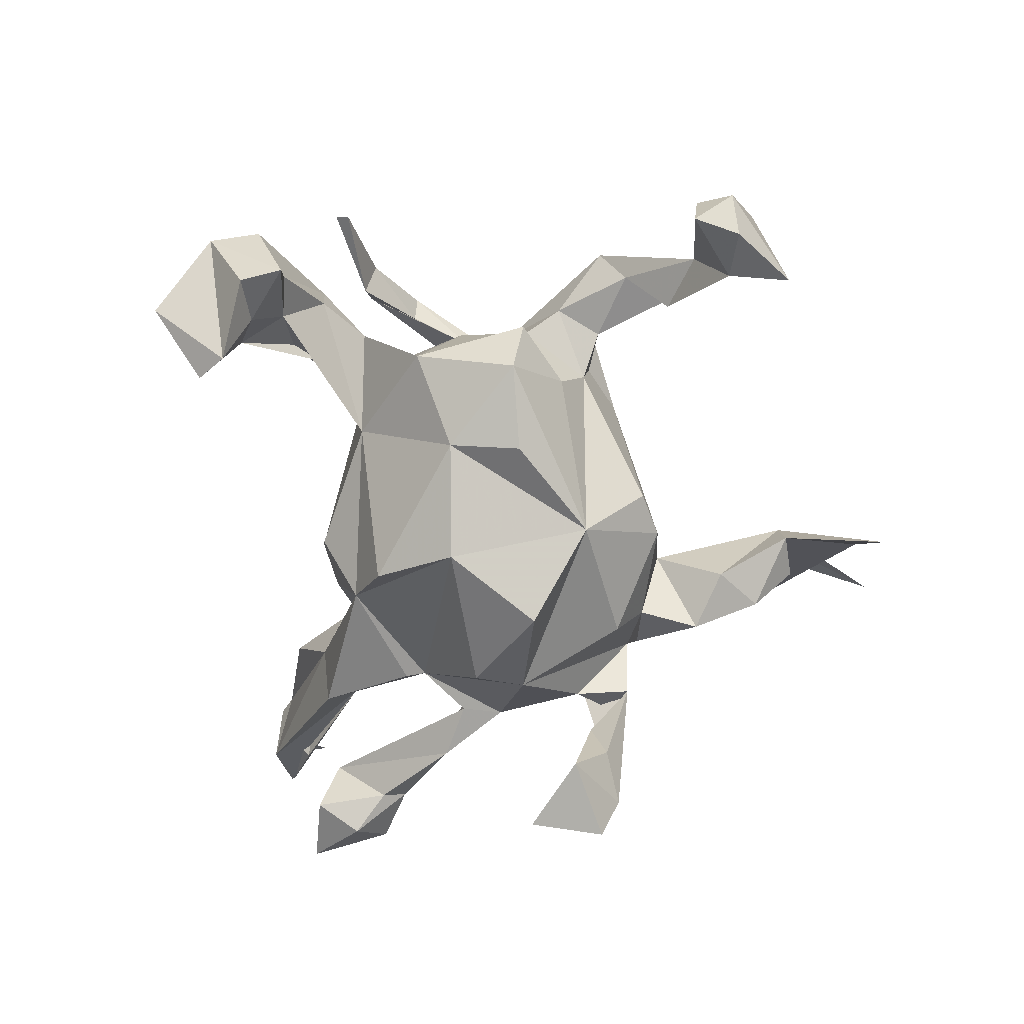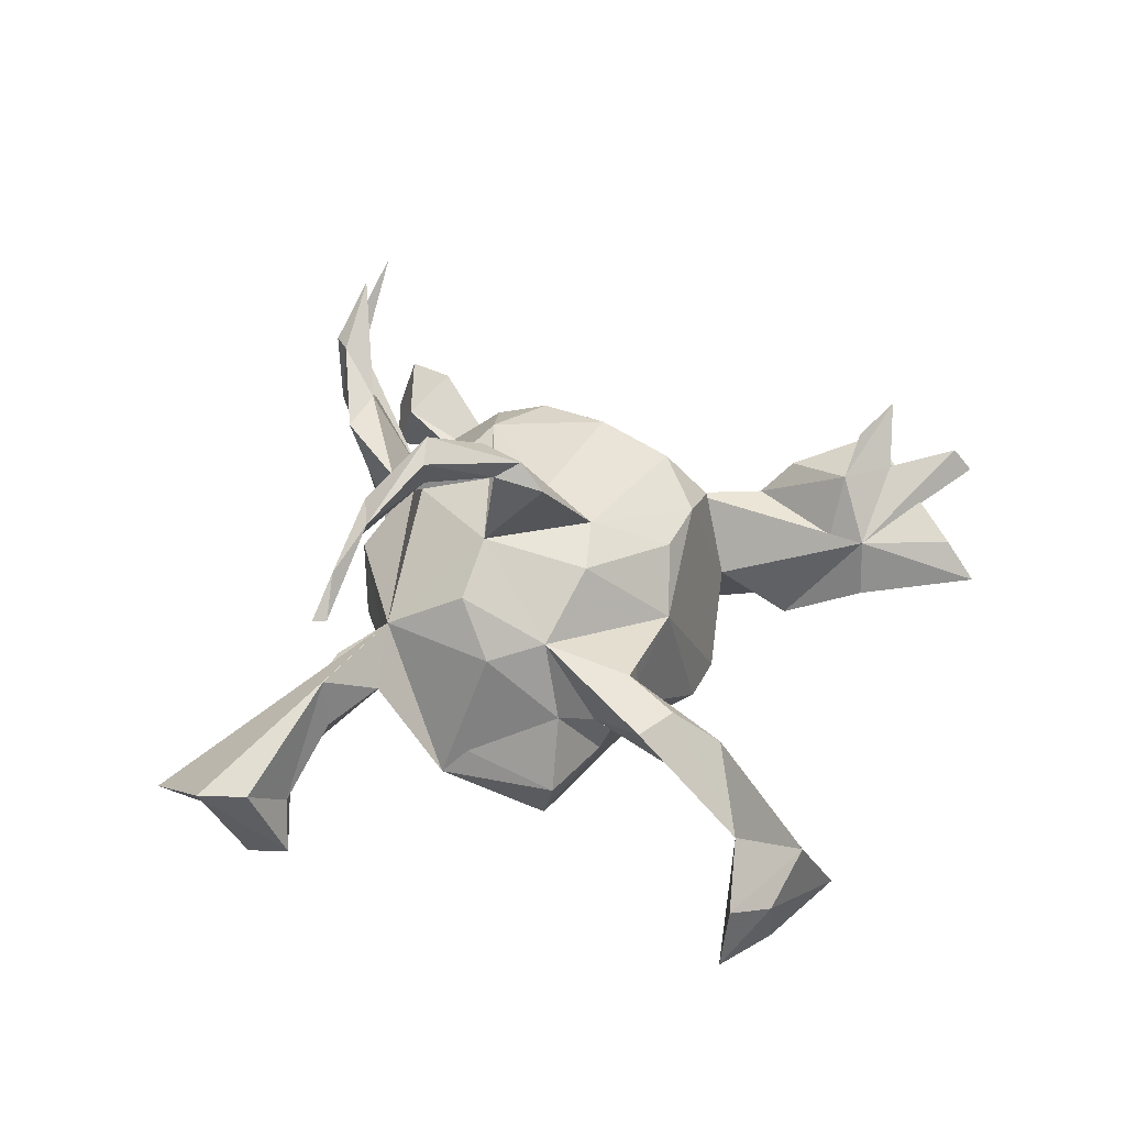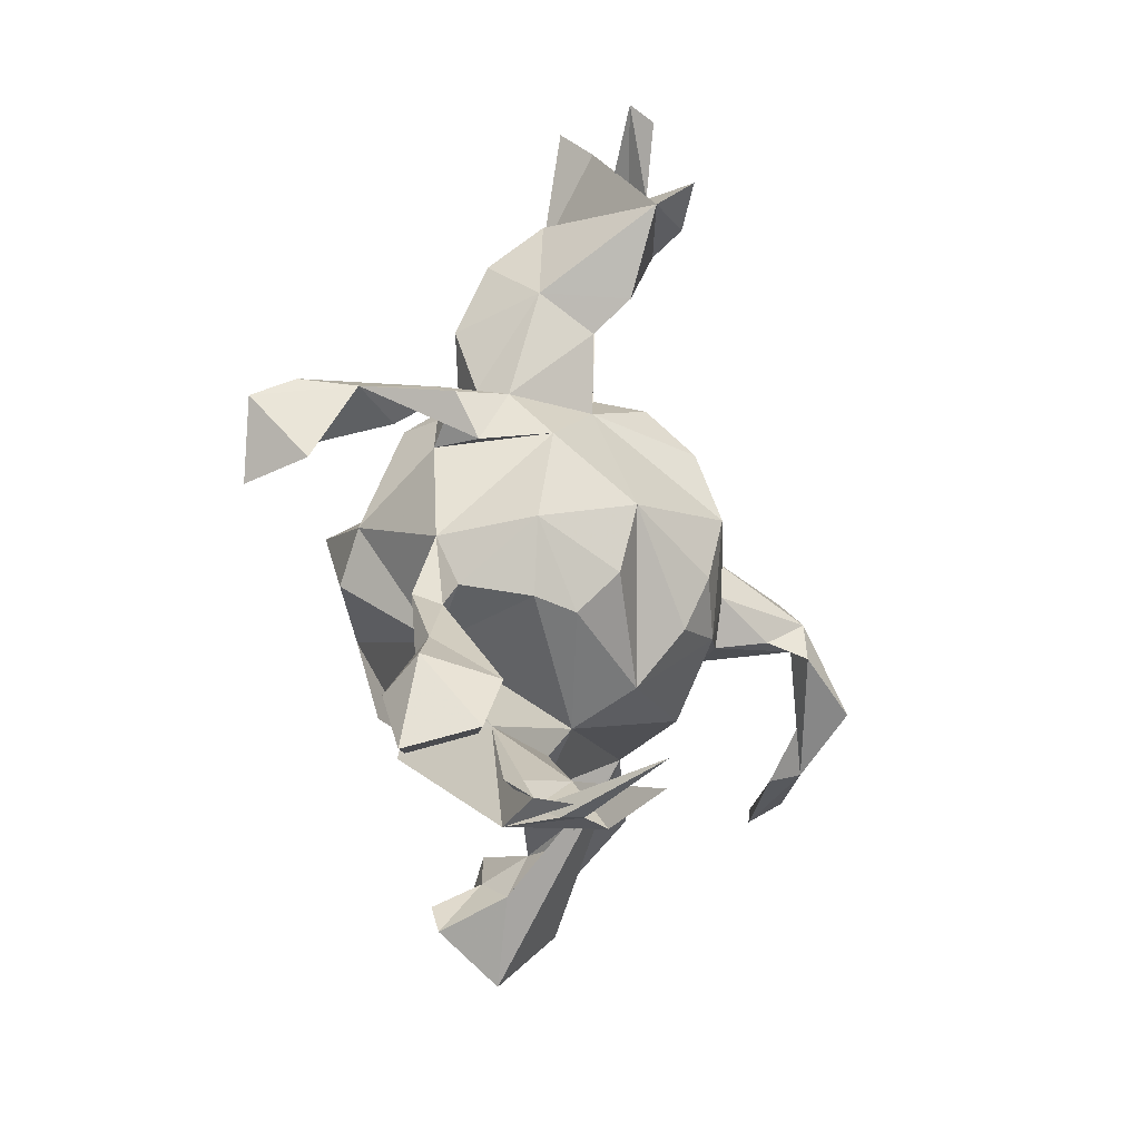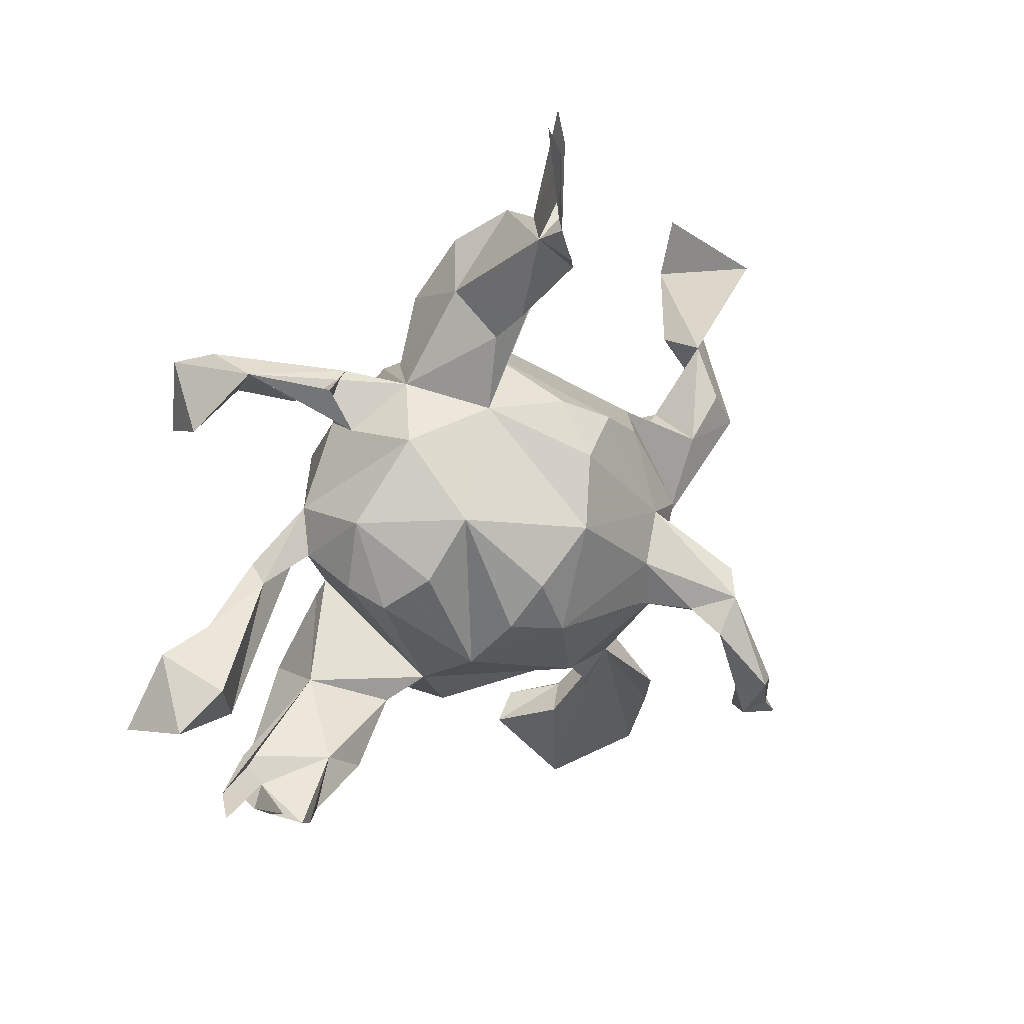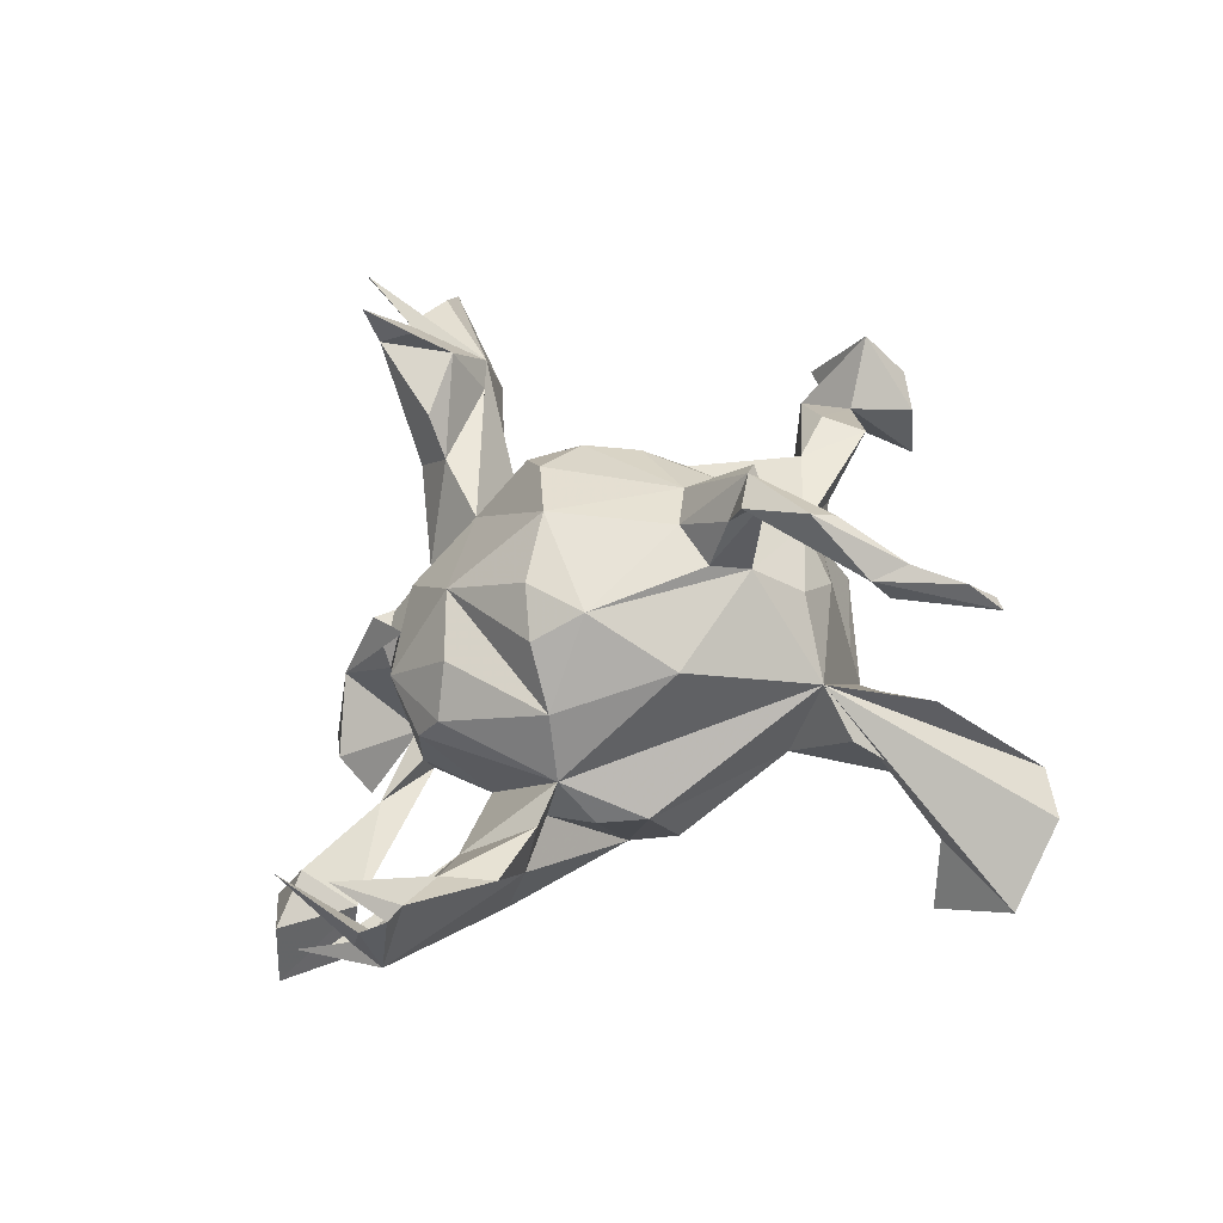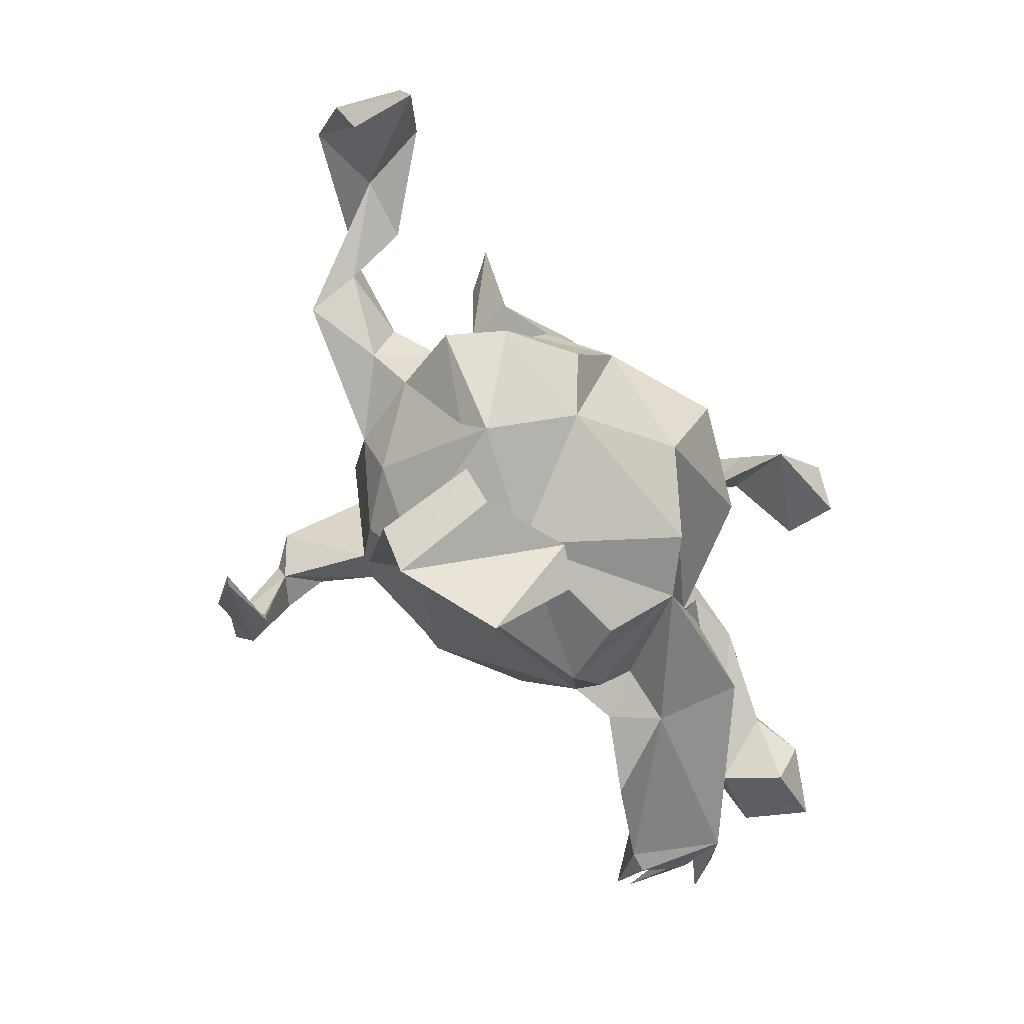
<metadata>
{"format":"obj","ext":"obj","renderer":"f3d","projection":"perspective","resolution":1024,"background":"white","views":[{"elev":-65.8,"azim":74.7,"up":"+Z"},{"elev":40.0,"azim":79.8,"up":"+Z"},{"elev":3.4,"azim":-85.2,"up":"+Y"},{"elev":26.8,"azim":-45.6,"up":"+Y"},{"elev":58.2,"azim":-33.1,"up":"+Z"},{"elev":-54.7,"azim":122.5,"up":"+Y"}]}
</metadata>
<code>
v 0.6545 0.1655 -0.08236
v 0.632 0.2768 0.01087
v 0.6768 0.2219 -0.05869
v 0.643 0.2348 -0.1565
v 0.658 0.153 -0.191
v 0.5651 0.2444 -0.1363
v 0.5802 0.344 -0.1246
v 0.5482 0.197 -0.03632
v 0.4604 0.107 0.04969
v 0.4654 0.06223 0.1227
v 0.4528 0.1806 -0.02646
v 0.4258 0.1231 0.121
v 0.3756 -0.4661 -0.1207
v 0.4402 0.1947 0.06244
v 0.3507 -0.3984 0.3189
v 0.3529 -0.5939 0.000709
v 0.3822 -0.5189 0.01316
v 0.3483 0.07175 0.1349
v 0.34 -0.4599 -0.04534
v 0.3654 0.01458 0.06997
v 0.3498 0.08984 0.04574
v 0.3686 -0.05075 -0.06982
v 0.28 0.0826 0.008231
v 0.2771 -0.2113 -0.08779
v 0.3212 -0.03281 0.03778
v 0.2785 -0.178 -0.0429
v 0.2791 -0.3833 0.04429
v 0.2724 -0.04427 0.1494
v 0.3471 -0.5261 -0.1372
v 0.3108 -0.3612 0.3721
v 0.355 -0.3772 0.3208
v 0.2672 -0.4451 -0.03581
v 0.2372 -0.6538 -0.08168
v 0.2895 0.03898 -0.0669
v 0.2632 0.09932 0.09499
v 0.3278 -0.0572 -0.1558
v 0.2142 -0.312 0.3542
v 0.2753 -0.4941 -0.1122
v 0.1863 -0.2975 0.4028
v 0.2604 -0.1337 0.1176
v 0.2127 -0.5025 -0.06358
v 0.2008 0.1649 0.1116
v 0.2252 -0.5233 -0.1877
v 0.2098 -0.01454 -0.2132
v 0.233 -0.3009 0.06388
v 0.1949 0.03331 0.2251
v 0.1981 -0.4165 0.02867
v 0.2476 -0.303 0.4018
v 0.1753 -0.1241 -0.1877
v 0.1886 -0.159 0.1895
v 0.2685 -0.3856 0.1233
v 0.1479 -0.2719 0.1207
v 0.1744 -0.5533 -0.1693
v 0.1872 -0.2088 0.4537
v 0.1186 0.0552 0.2523
v 0.1464 -0.05816 0.4061
v 0.1675 -0.2068 0.4051
v 0.1775 -0.03036 0.3702
v 0.1232 -0.1134 0.2477
v 0.1432 0.2241 -0.1177
v 0.1492 -0.1981 0.4752
v 0.1477 -0.3517 0.0707
v 0.1257 0.1794 0.1954
v 0.1502 -0.1 0.3868
v 0.09772 0.133 -0.2148
v 0.1092 0.6967 0.03135
v 0.1008 -0.1067 0.4135
v 0.0654 -0.08768 0.2724
v 0.09949 -0.2665 -0.04006
v 0.06945 0.6625 0.08427
v 0.01492 -0.07889 -0.272
v 0.09893 -0.08197 0.3514
v 0.06477 -0.01053 0.282
v -0.0458 0.08122 -0.3088
v 0.08087 0.5167 0.00557
v 0.05421 0.2318 0.202
v -0.01653 0.3048 0.000964
v 0.0801 0.2697 -0.114
v -0.09867 0.575 0.19
v 0.05677 0.5196 0.09177
v -0.08278 0.242 -0.1847
v -0.03585 0.2079 0.2445
v -0.01943 0.2732 0.1704
v -0.01155 0.5023 0.1795
v -0.1156 0.2699 0.09777
v 0.01615 0.4082 -0.07358
v -0.005349 0.6059 0.1432
v -0.04522 0.6988 0.1826
v -0.07886 0.2893 -0.1033
v -0.02724 0.4874 -0.06604
v -0.06208 0.5389 0.225
v -0.07851 0.3889 -0.1083
v 0.0249 0.4739 0.09016
v -0.07382 -0.1846 -0.2264
v 0.01213 0.5488 0.0135
v -0.1079 -0.2817 -0.07211
v -0.03456 0.726 0.1469
v -0.05179 -0.187 0.2189
v -0.09926 0.387 0.09817
v -0.09592 0.438 0.1523
v -0.03538 0.5868 0.1714
v -0.1113 0.4465 0.01956
v -0.08868 0.1136 0.2869
v -0.1603 -0.2774 0.0288
v -0.1998 0.0212 -0.262
v -0.2419 0.1426 0.1711
v -0.1073 0.6051 0.245
v -0.1705 0.03373 0.2701
v -0.1528 0.3038 -0.06814
v -0.128 -0.05792 0.2745
v -0.23 -0.1197 0.1694
v -0.2487 0.2435 0.05232
v -0.2064 0.1065 -0.2333
v -0.1871 0.2987 -0.01727
v -0.2083 -0.03726 0.2374
v -0.1496 -0.2086 -0.1636
v -0.2349 0.3087 -0.1084
v -0.2527 -0.1763 0.0791
v -0.2767 0.2359 -0.05032
v -0.2844 0.2792 -0.2556
v -0.2709 -0.1717 -0.01383
v -0.3528 0.3095 -0.2086
v -0.2772 0.2184 -0.3329
v -0.2594 0.2229 -0.1162
v -0.2942 0.3025 -0.08079
v -0.2966 0.2565 -0.1677
v -0.2943 -0.05034 -0.109
v -0.3391 0.1014 -0.1031
v -0.3657 -0.2071 -0.1548
v -0.4135 -0.1545 -0.01745
v -0.2991 -0.08186 -0.1272
v -0.3091 -0.2085 0.05046
v -0.3543 0.3193 -0.2939
v -0.3035 0.04999 0.1505
v -0.3495 -0.003104 0.09387
v -0.4121 -0.2697 0.09279
v -0.3443 -0.228 -0.02659
v -0.362 0.0357 -0.06922
v -0.3721 0.02095 0.03699
v -0.3551 0.1309 0.04072
v -0.3882 0.2966 -0.3553
v -0.3964 0.1746 -0.3614
v -0.4346 0.02711 -0.1239
v -0.3454 0.03517 -0.11
v -0.4258 0.2125 -0.267
v -0.4501 0.01421 -0.07946
v -0.5558 -0.2565 0.1532
v -0.4793 -0.22 0.09849
v -0.5878 -0.2041 0.01775
v -0.5624 -0.02005 -0.08278
v -0.5874 -0.2671 0.1546
v -0.5787 -0.145 -0.01665
v -0.6107 -0.168 -0.1088
v -0.6034 -0.2639 0.01758
v -0.5644 -0.05873 -0.1003
v -0.624 -0.06907 0.02166
v -0.5852 -0.2415 0.05646
v -0.6328 -0.2461 0.09554
v -0.6234 -0.2471 0.1262
v -0.6376 -0.2064 0.2325
v -0.6312 -0.09072 -0.1347
v -0.6547 -0.03323 -0.08355
v -0.7199 -0.1487 -0.1011
v -0.6982 -0.1217 0.003613
v -0.6941 -0.1593 0.2397
v -0.6699 -0.2155 0.06498
v -0.7079 -0.2175 0.1196
v -0.2247 -0.2353 0.01633
f 96 116 69
f 94 69 116
f 104 116 96
f 65 34 36
f 22 36 34
f 44 65 36
f 23 34 65
f 45 69 24
f 49 24 69
f 49 44 36
f 49 65 44
f 71 65 49
f 49 69 94
f 78 60 65
f 23 65 60
f 71 94 116
f 127 71 116
f 81 78 65
f 113 81 65
f 89 78 81
f 65 74 113
f 105 113 74
f 105 71 127
f 114 81 113
f 127 113 105
f 128 113 127
f 74 71 105
f 126 123 120
f 133 120 123
f 141 133 123
f 117 120 133
f 142 141 123
f 122 133 141
f 145 142 123
f 122 145 123
f 141 142 145
f 122 141 145
f 8 1 2
f 3 2 1
f 7 2 3
f 16 13 17
f 19 17 13
f 52 16 17
f 51 17 19
f 52 33 16
f 43 16 33
f 3 4 7
f 6 7 4
f 5 4 3
f 1 5 3
f 6 4 5
f 5 1 8
f 6 5 8
f 32 19 13
f 38 32 13
f 27 19 32
f 29 38 13
f 41 32 38
f 11 6 8
f 53 41 38
f 47 32 41
f 53 33 41
f 52 41 33
f 43 33 53
f 2 7 6
f 14 2 6
f 25 22 34
f 24 36 22
f 26 24 22
f 49 36 24
f 25 24 26
f 29 43 38
f 53 38 43
f 94 71 49
f 74 65 71
f 29 13 16
f 43 29 16
f 114 99 102
f 100 102 99
f 109 114 102
f 85 99 114
f 79 102 100
f 95 102 79
f 75 95 79
f 90 102 95
f 148 136 132
f 137 132 136
f 130 148 132
f 147 136 148
f 134 135 111
f 118 111 135
f 106 134 111
f 140 135 134
f 106 85 112
f 114 112 85
f 84 100 99
f 84 99 93
f 85 93 99
f 80 84 93
f 70 75 79
f 90 95 75
f 79 80 70
f 66 70 80
f 87 80 79
f 77 85 83
f 82 83 85
f 76 77 83
f 80 85 77
f 85 80 93
f 66 80 75
f 86 75 80
f 70 66 75
f 42 77 76
f 82 76 83
f 63 42 76
f 78 77 42
f 118 98 111
f 110 111 98
f 52 98 118
f 59 110 98
f 115 111 110
f 55 63 76
f 46 42 63
f 68 110 59
f 52 59 98
f 73 110 68
f 64 68 59
f 82 55 76
f 46 63 55
f 73 56 55
f 58 55 56
f 72 56 73
f 59 46 55
f 72 68 64
f 58 64 59
f 39 37 15
f 31 15 37
f 30 39 15
f 57 37 39
f 31 30 15
f 48 39 30
f 37 48 31
f 30 31 48
f 57 48 37
f 61 39 48
f 154 167 166
f 157 166 167
f 130 154 166
f 165 159 157
f 151 157 159
f 158 165 157
f 158 159 165
f 154 158 157
f 160 151 147
f 154 147 151
f 101 97 87
f 80 87 97
f 79 101 87
f 88 97 101
f 115 106 111
f 140 134 106
f 103 85 106
f 79 100 84
f 91 79 84
f 107 91 84
f 107 79 91
f 80 101 84
f 107 84 101
f 88 101 80
f 79 107 101
f 97 88 80
f 108 106 115
f 110 108 115
f 103 106 108
f 110 103 108
f 82 85 103
f 55 82 103
f 103 110 73
f 55 103 73
f 72 73 68
f 72 67 56
f 61 56 67
f 64 67 72
f 59 55 58
f 56 64 58
f 39 64 57
f 54 57 64
f 67 64 39
f 54 48 57
f 154 159 158
f 148 151 160
f 61 67 39
f 54 64 56
f 61 54 56
f 48 54 61
f 143 155 150
f 161 150 155
f 146 143 150
f 129 154 130
f 155 143 152
f 144 152 143
f 153 155 152
f 128 144 143
f 146 152 144
f 138 146 144
f 156 152 146
f 128 143 146
f 156 146 150
f 127 138 144
f 128 146 138
f 140 128 138
f 124 128 112
f 140 112 128
f 112 119 124
f 125 124 119
f 122 125 119
f 117 124 125
f 126 117 125
f 122 126 125
f 120 117 126
f 114 122 119
f 124 117 114
f 122 114 117
f 113 124 114
f 133 122 117
f 154 137 147
f 136 147 137
f 129 137 154
f 131 130 127
f 118 127 130
f 89 114 109
f 109 102 92
f 90 92 102
f 89 109 92
f 86 92 90
f 137 121 132
f 118 132 121
f 116 121 137
f 129 116 137
f 168 121 116
f 89 77 78
f 86 80 77
f 92 86 77
f 86 90 75
f 121 168 118
f 104 118 168
f 52 118 104
f 116 104 168
f 69 52 104
f 62 52 69
f 96 69 104
f 78 42 60
f 23 60 42
f 23 42 35
f 18 35 42
f 28 18 42
f 21 35 18
f 59 52 50
f 40 50 52
f 24 40 52
f 28 50 40
f 25 28 40
f 59 50 28
f 20 28 25
f 24 25 40
f 46 28 42
f 10 18 28
f 12 18 10
f 20 10 28
f 9 10 20
f 163 164 162
f 156 162 164
f 161 163 162
f 152 164 163
f 162 156 150
f 161 162 150
f 149 130 166
f 148 130 149
f 157 149 166
f 163 153 152
f 164 152 156
f 159 154 151
f 157 148 149
f 139 138 127
f 118 139 127
f 140 138 139
f 135 140 139
f 106 112 140
f 114 119 112
f 132 118 130
f 139 118 135
f 46 59 28
f 157 167 154
f 147 148 160
f 157 151 148
f 25 26 22
f 52 47 41
f 62 32 47
f 92 77 89
f 128 127 144
f 123 126 122
f 161 155 153
f 163 161 153
f 10 8 12
f 14 12 8
f 9 8 10
f 21 9 20
f 2 14 8
f 18 12 14
f 21 18 14
f 52 51 45
f 27 45 51
f 24 52 45
f 17 51 52
f 47 52 62
f 9 21 14
f 23 21 20
f 25 23 20
f 35 21 23
f 34 23 25
f 32 62 69
f 81 114 89
f 116 131 127
f 129 130 131
f 116 129 131
f 113 128 124
f 19 27 51
f 69 45 27
f 11 8 9
f 14 11 9
f 11 14 6
f 32 69 27

</code>
